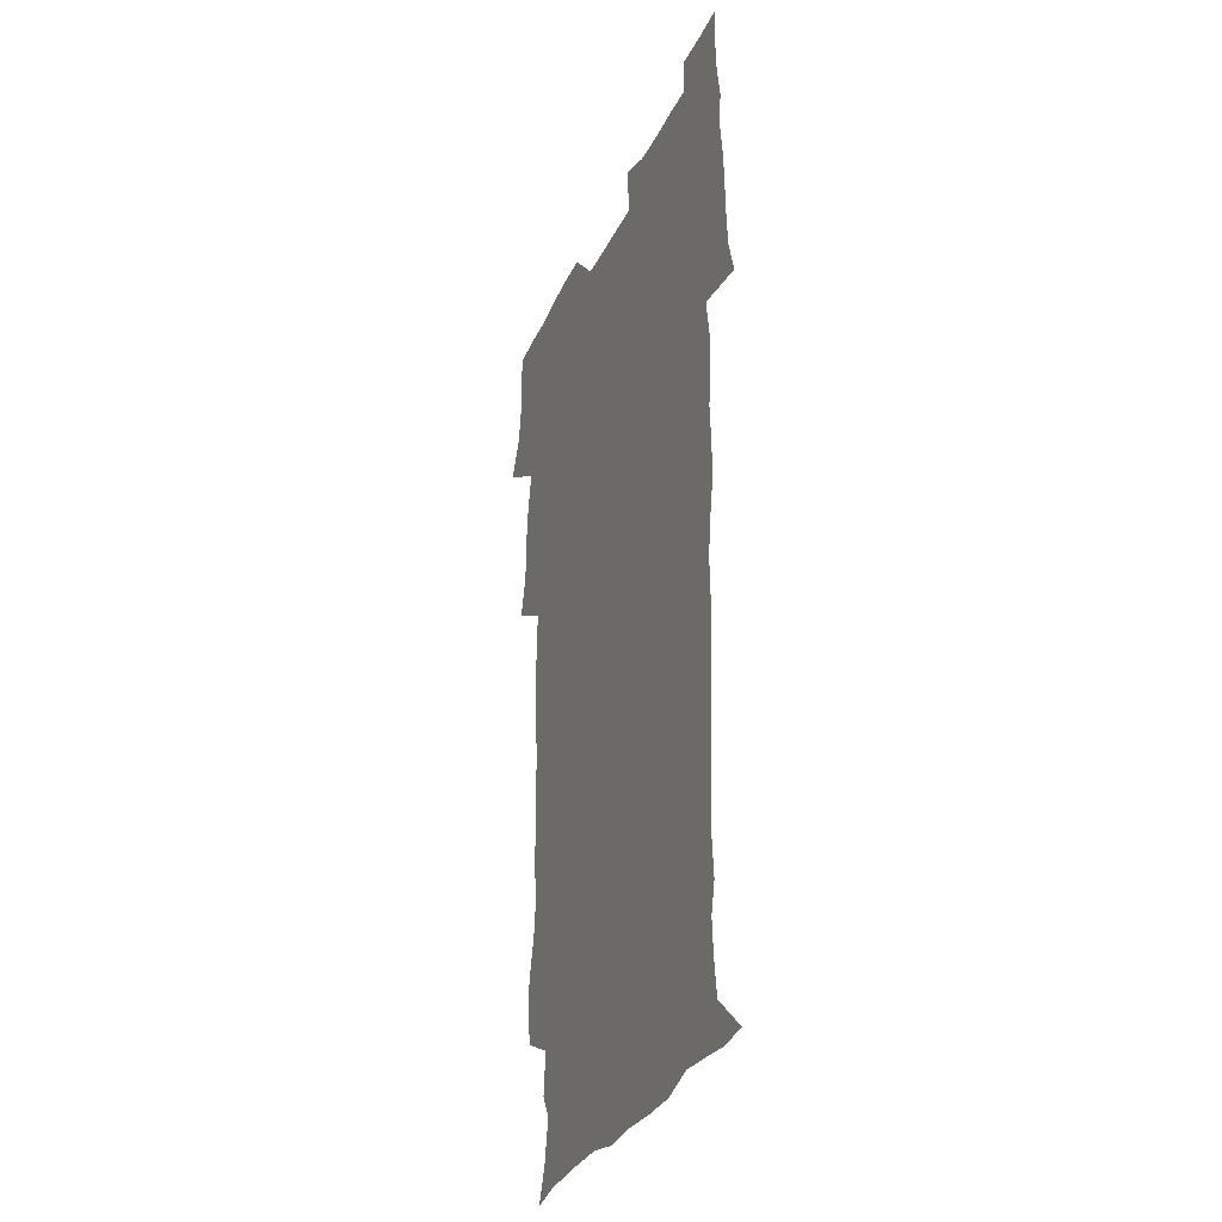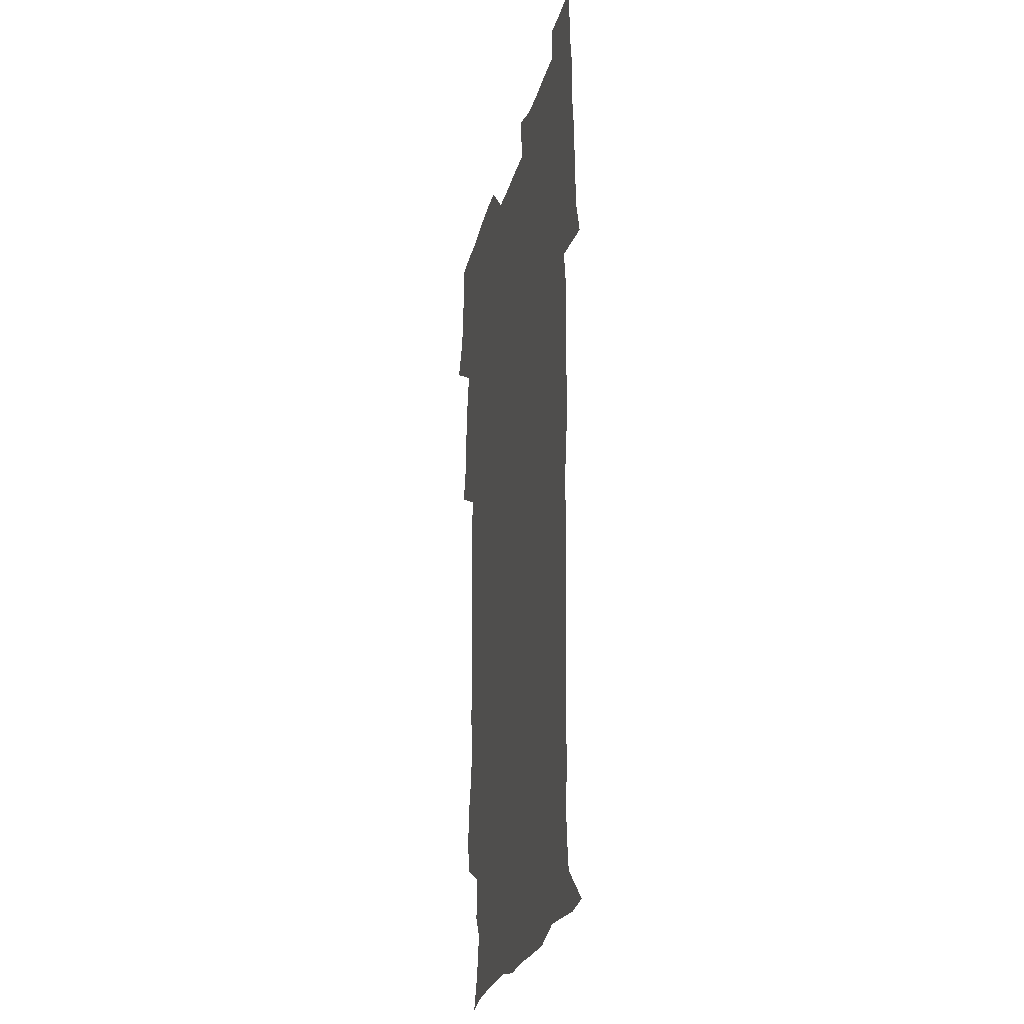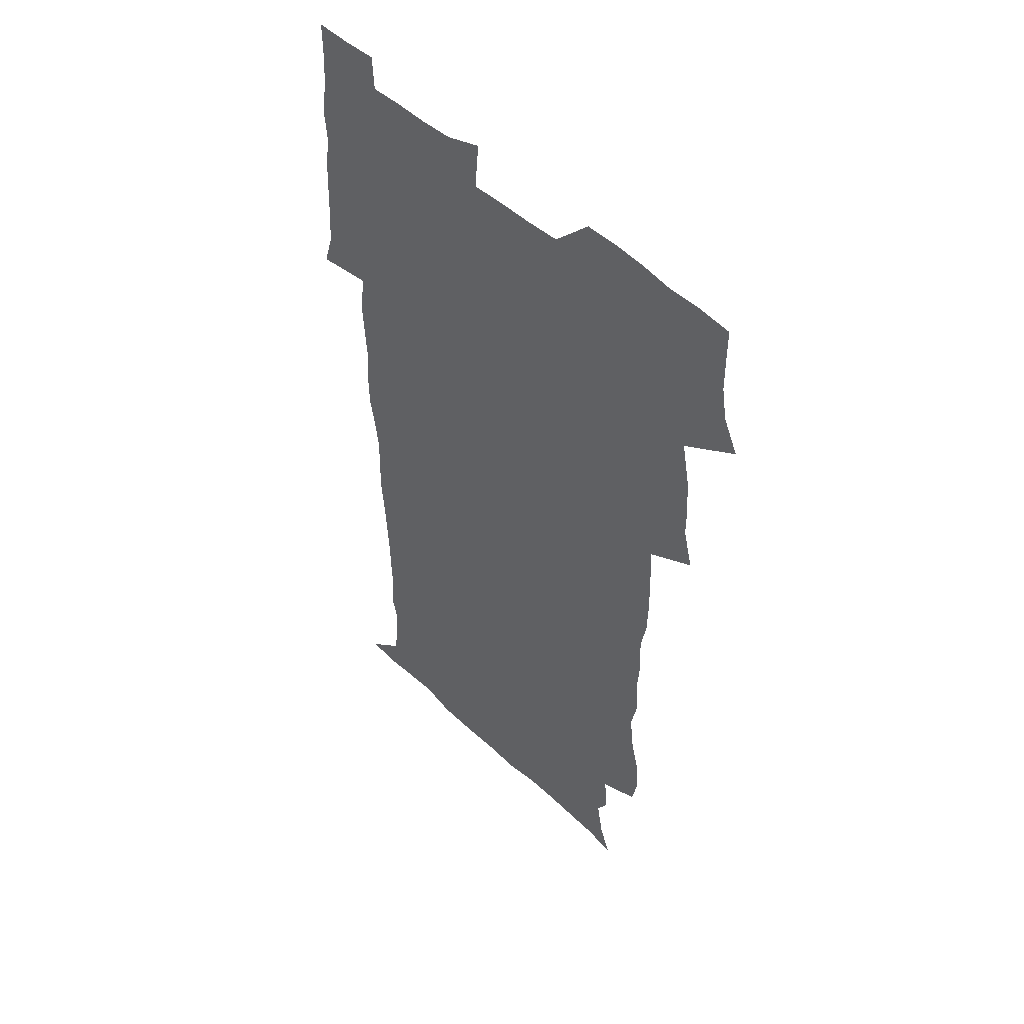
<metadata>
{"format":"obj","ext":"obj","renderer":"f3d","projection":"perspective","resolution":1024,"background":"white","views":[{"elev":-30.8,"azim":68.7,"up":"+Y"},{"elev":-25.5,"azim":76.5,"up":"+Y"},{"elev":49.9,"azim":-134.0,"up":"+Y"}]}
</metadata>
<code>
v 471 525.6 0
v 478.1 540.2 0
v 480.5 554.9 0
v 480.7 569.7 0
v 480.7 584.5 0
v 487.3 442.8 0
v 491.8 460.3 0
v 491.8 475.3 0
v 493.2 491.6 0
v 496.8 509.9 0
v 497.7 524.7 0
v 496.5 539.6 0
v 497.2 554.1 0
v 498.3 568.2 0
v 495.3 586.1 0
v 508.4 239 0
v 505.9 251.9 0
v 506.6 266.2 0
v 510.9 283.4 0
v 512.9 300.3 0
v 510.2 313.7 0
v 511.2 330.9 0
v 510.1 346.6 0
v 510.8 364.4 0
v 508.2 379.3 0
v 507.8 395.7 0
v 508.2 412.9 0
v 509 430.9 0
v 508.2 446.6 0
v 510.2 463.1 0
v 508.4 477.6 0
v 510.9 494.2 0
v 512.3 509.8 0
v 512.9 524.6 0
v 510.9 539.7 0
v 513.9 554 0
v 512.4 569.3 0
v 510.4 585.9 0
v 521.9 171.7 0
v 527.2 185.4 0
v 530.5 203.1 0
v 524.9 212.7 0
v 526.6 230.2 0
v 528.4 247.8 0
v 531.6 265.4 0
v 531.7 280.5 0
v 530.9 294.9 0
v 531.2 310.3 0
v 529.8 324.6 0
v 529.3 340 0
v 528.7 355.3 0
v 528.7 371.4 0
v 527.9 386.9 0
v 526.9 402.2 0
v 526.2 417.7 0
v 527.5 434.6 0
v 526.7 449.6 0
v 527.7 465.4 0
v 526.6 480.1 0
v 528.8 496 0
v 527.6 510.5 0
v 527.7 525.1 0
v 528.5 539.7 0
v 528.2 554.3 0
v 526.7 570.3 0
v 524.6 588.1 0
v 536.3 174.6 0
v 536.6 184.2 0
v 544 208.3 0
v 543.2 222.4 0
v 543.8 237.8 0
v 546.6 255.6 0
v 547.1 270.9 0
v 547.1 285.8 0
v 547.4 301.2 0
v 546.2 315 0
v 545.2 329.6 0
v 547.2 347.4 0
v 545.5 360.7 0
v 545 375.8 0
v 544.6 391.1 0
v 543.5 405.8 0
v 543.2 421.1 0
v 542.3 435.9 0
v 543 451.5 0
v 543.4 466.8 0
v 543.5 481.8 0
v 543.7 496.4 0
v 543.6 510.9 0
v 544.2 525.2 0
v 543.9 539.3 0
v 543.8 553.1 0
v 541 571 0
v 538.7 589.1 0
v 548.2 174.8 0
v 554 192.8 0
v 558.2 211.8 0
v 560.1 228.9 0
v 561.8 245.7 0
v 562 260.4 0
v 561.6 274.4 0
v 561.7 289.4 0
v 561.2 303.7 0
v 560.5 318.1 0
v 560.3 333.1 0
v 559.8 347.4 0
v 560.3 363.5 0
v 559.9 378.5 0
v 559.1 392.9 0
v 559.8 409 0
v 559 423.3 0
v 558.7 438.1 0
v 558.5 453 0
v 558.9 468.1 0
v 559.1 482.7 0
v 558.9 496.9 0
v 558.8 511.2 0
v 558.7 525.3 0
v 558.6 539.3 0
v 557.8 553.7 0
v 555.7 570.4 0
v 553 589 0
v 562.8 175.4 0
v 568.8 194.3 0
v 573.6 216.5 0
v 574.8 232.2 0
v 575.2 247 0
v 575.5 262 0
v 575.7 277 0
v 575.1 290.8 0
v 574.7 305.1 0
v 574.8 320.5 0
v 574.8 335.5 0
v 574.8 350.2 0
v 575.3 366.4 0
v 574.5 380.4 0
v 573.3 394 0
v 573.7 409.6 0
v 573.1 423.6 0
v 573.8 439.8 0
v 573.4 454 0
v 573.2 468.4 0
v 573.2 482.8 0
v 573 497.1 0
v 573.2 511.4 0
v 573.3 525.4 0
v 573.2 539.3 0
v 572 554.4 0
v 569.8 571.3 0
v 579.1 175.1 0
v 582.1 189.8 0
v 586.6 215.4 0
v 588.4 233.8 0
v 588.9 249.1 0
v 588.5 261.9 0
v 588.9 278 0
v 588.6 291.8 0
v 588.5 306.6 0
v 588.8 322.4 0
v 588.5 336.3 0
v 588.1 349.1 0
v 588.7 367.3 0
v 588.9 382.2 0
v 588 395.7 0
v 587.8 410.1 0
v 586.8 423.5 0
v 587.7 440 0
v 587.7 454.5 0
v 587.6 468.8 0
v 587.6 483.2 0
v 587.7 497.5 0
v 587.8 511.7 0
v 587.5 525.7 0
v 587.3 539.6 0
v 586.6 554.4 0
v 585.3 570.5 0
v 594.7 172.1 0
v 598.6 194.2 0
v 600.5 215.5 0
v 601.6 234.2 0
v 601.9 249.1 0
v 601.6 261.9 0
v 602.2 278.5 0
v 602.1 292.4 0
v 602.1 307.7 0
v 602 321.7 0
v 602 336 0
v 602.3 351.3 0
v 602.2 366.1 0
v 602.2 382.7 0
v 602.1 396.4 0
v 601.8 410.8 0
v 601.6 425.1 0
v 601.7 439.8 0
v 601.9 455 0
v 602 469.4 0
v 601.8 483.4 0
v 601.9 497.8 0
v 602.1 511.9 0
v 601.8 525.8 0
v 601.4 540.3 0
v 601.2 554.7 0
v 600.4 570.4 0
v 612.1 172.8 0
v 614 196.6 0
v 614.5 214.2 0
v 614.9 233.2 0
v 615 249.4 0
v 615.2 263.5 0
v 615.6 277.4 0
v 615.6 293.3 0
v 615.4 307.6 0
v 615.4 322.7 0
v 615.6 334.8 0
v 616.1 352.9 0
v 615.9 367.1 0
v 616.1 381.2 0
v 615.9 396.6 0
v 615.8 410.6 0
v 615.8 425.8 0
v 615.8 439.8 0
v 615.8 455.4 0
v 615.9 469.3 0
v 615.8 483.4 0
v 615.9 497.7 0
v 615.9 511.9 0
v 615.9 525.9 0
v 616 539.8 0
v 615.7 554.7 0
v 615.5 569.8 0
v 613.6 591.7 0
v 629.2 171.9 0
v 628.7 196.6 0
v 628.5 216 0
v 628.4 232.1 0
v 628.5 247.3 0
v 628.5 261.9 0
v 629.3 275.4 0
v 628.7 293.5 0
v 628.8 307.8 0
v 629.2 321.7 0
v 629.5 337.9 0
v 629.5 352.8 0
v 629.6 367.1 0
v 629.8 381.2 0
v 629.7 396.3 0
v 629.8 410.7 0
v 630 425 0
v 629.9 440 0
v 629.9 454.7 0
v 629.8 469.2 0
v 629.8 483.4 0
v 630.3 497.4 0
v 629.9 512 0
v 630.2 526 0
v 630.1 540.2 0
v 630.1 554.6 0
v 629.9 570.4 0
v 630.5 585.9 0
v 646 171.9 0
v 643.8 194.7 0
v 642.2 215.3 0
v 641.7 231.8 0
v 642.3 245.2 0
v 643.1 258.1 0
v 642.7 275.4 0
v 642.7 290.7 0
v 642.3 306.5 0
v 643.2 319.8 0
v 642.8 336.9 0
v 643.1 351.5 0
v 643.2 366.3 0
v 643.7 380.4 0
v 644.1 394.9 0
v 644.1 409.8 0
v 644.1 424.8 0
v 644.4 439.3 0
v 644.4 454 0
v 644.2 468.8 0
v 644.5 483.1 0
v 644.4 497.5 0
v 644.8 511.6 0
v 644.3 526.3 0
v 644.3 540.4 0
v 644.6 554.9 0
v 644.7 570.8 0
v 645.4 585 0
v 661.4 176.3 0
v 658.7 194 0
v 656.1 213.4 0
v 655.5 229.3 0
v 655.9 243.7 0
v 655.8 259.4 0
v 656.8 272.7 0
v 656.2 289.1 0
v 656.7 303.6 0
v 656.5 319.6 0
v 657.4 333.7 0
v 657.9 348.5 0
v 657.8 363.8 0
v 657.6 379.2 0
v 658.6 393.4 0
v 658.7 408.5 0
v 658.7 423.6 0
v 658.9 438.5 0
v 658.9 453.4 0
v 659 468.1 0
v 659.1 482.7 0
v 658.4 497.5 0
v 659 511.6 0
v 658.9 526.1 0
v 659.2 540.5 0
v 659.2 555.1 0
v 659.6 570 0
v 660.1 585.2 0
v 677.1 175.1 0
v 674.8 189.9 0
v 671.5 208.6 0
v 670.4 224.8 0
v 670.6 239.6 0
v 670.5 254.8 0
v 670.8 269.5 0
v 670.6 285.3 0
v 671 300.2 0
v 670.7 316.2 0
v 671.6 330.8 0
v 672.3 345.6 0
v 672.4 361.1 0
v 673.6 375.5 0
v 675.8 389.5 0
v 674.5 406 0
v 675.3 420.9 0
v 674.6 436.8 0
v 675.2 451.8 0
v 674.8 467 0
v 674.9 481.7 0
v 674.5 496.5 0
v 673.5 511.4 0
v 674.6 525.7 0
v 673.3 540.8 0
v 673.8 554.9 0
v 674.2 569.1 0
v 674.9 584.6 0
v 675.7 600 0
v 692.5 173.6 0
v 687.4 190.9 0
v 685.3 205.8 0
v 684.3 220.8 0
v 687.2 232.7 0
v 685.8 249.1 0
v 686.3 263.5 0
v 686.7 278.7 0
v 687.5 293.5 0
v 688.4 308.6 0
v 689.7 323.3 0
v 689.8 339.1 0
v 689.2 355.7 0
v 691 370.4 0
v 693.7 384.7 0
v 693.9 400.5 0
v 692.7 417.3 0
v 693.7 433 0
v 694.6 448.8 0
v 691.9 465.8 0
v 692.5 479.8 0
v 693.4 494.2 0
v 691 509.9 0
v 691.4 524.5 0
v 689.8 539.9 0
v 689.1 554.7 0
v 688.7 569 0
v 690 583.9 0
v 690.9 599.2 0
v 705.5 175.2 0
v 718 461.9 0
v 713.3 477.3 0
v 712.4 491.8 0
v 711.8 506.8 0
v 711.2 521.9 0
v 709 538 0
v 710.3 553.2 0
v 707.6 569 0
v 706.9 584.2 0
v 706.9 599.3 0
f 10 11 1
f 1 11 2
f 11 12 2
f 2 12 3
f 12 13 3
f 3 13 4
f 13 14 4
f 4 14 5
f 14 15 5
f 28 29 6
f 6 29 7
f 29 30 7
f 7 30 8
f 30 31 8
f 8 31 9
f 31 32 9
f 9 32 10
f 32 33 10
f 10 33 11
f 33 34 11
f 11 34 12
f 34 35 12
f 12 35 13
f 35 36 13
f 13 36 14
f 36 37 14
f 14 37 15
f 37 38 15
f 43 44 16
f 16 44 17
f 44 45 17
f 17 45 18
f 45 46 18
f 18 46 19
f 46 47 19
f 19 47 20
f 47 48 20
f 20 48 21
f 48 49 21
f 21 49 22
f 49 50 22
f 22 50 23
f 50 51 23
f 23 51 24
f 51 52 24
f 24 52 25
f 52 53 25
f 25 53 26
f 53 54 26
f 26 54 27
f 54 55 27
f 27 55 28
f 55 56 28
f 28 56 29
f 56 57 29
f 29 57 30
f 57 58 30
f 30 58 31
f 58 59 31
f 31 59 32
f 59 60 32
f 32 60 33
f 60 61 33
f 33 61 34
f 61 62 34
f 34 62 35
f 62 63 35
f 35 63 36
f 63 64 36
f 36 64 37
f 64 65 37
f 37 65 38
f 65 66 38
f 39 67 40
f 67 68 40
f 40 68 41
f 68 69 41
f 41 69 42
f 69 70 42
f 42 70 43
f 70 71 43
f 43 71 44
f 71 72 44
f 44 72 45
f 72 73 45
f 45 73 46
f 73 74 46
f 46 74 47
f 74 75 47
f 47 75 48
f 75 76 48
f 48 76 49
f 76 77 49
f 49 77 50
f 77 78 50
f 50 78 51
f 78 79 51
f 51 79 52
f 79 80 52
f 52 80 53
f 80 81 53
f 53 81 54
f 81 82 54
f 54 82 55
f 82 83 55
f 55 83 56
f 83 84 56
f 56 84 57
f 84 85 57
f 57 85 58
f 85 86 58
f 58 86 59
f 86 87 59
f 59 87 60
f 87 88 60
f 60 88 61
f 88 89 61
f 61 89 62
f 89 90 62
f 62 90 63
f 90 91 63
f 63 91 64
f 91 92 64
f 64 92 65
f 92 93 65
f 65 93 66
f 93 94 66
f 67 95 68
f 95 96 68
f 68 96 69
f 96 97 69
f 69 97 70
f 97 98 70
f 70 98 71
f 98 99 71
f 71 99 72
f 99 100 72
f 72 100 73
f 100 101 73
f 73 101 74
f 101 102 74
f 74 102 75
f 102 103 75
f 75 103 76
f 103 104 76
f 76 104 77
f 104 105 77
f 77 105 78
f 105 106 78
f 78 106 79
f 106 107 79
f 79 107 80
f 107 108 80
f 80 108 81
f 108 109 81
f 81 109 82
f 109 110 82
f 82 110 83
f 110 111 83
f 83 111 84
f 111 112 84
f 84 112 85
f 112 113 85
f 85 113 86
f 113 114 86
f 86 114 87
f 114 115 87
f 87 115 88
f 115 116 88
f 88 116 89
f 116 117 89
f 89 117 90
f 117 118 90
f 90 118 91
f 118 119 91
f 91 119 92
f 119 120 92
f 92 120 93
f 120 121 93
f 93 121 94
f 121 122 94
f 95 123 96
f 123 124 96
f 96 124 97
f 124 125 97
f 97 125 98
f 125 126 98
f 98 126 99
f 126 127 99
f 99 127 100
f 127 128 100
f 100 128 101
f 128 129 101
f 101 129 102
f 129 130 102
f 102 130 103
f 130 131 103
f 103 131 104
f 131 132 104
f 104 132 105
f 132 133 105
f 105 133 106
f 133 134 106
f 106 134 107
f 134 135 107
f 107 135 108
f 135 136 108
f 108 136 109
f 136 137 109
f 109 137 110
f 137 138 110
f 110 138 111
f 138 139 111
f 111 139 112
f 139 140 112
f 112 140 113
f 140 141 113
f 113 141 114
f 141 142 114
f 114 142 115
f 142 143 115
f 115 143 116
f 143 144 116
f 116 144 117
f 144 145 117
f 117 145 118
f 145 146 118
f 118 146 119
f 146 147 119
f 119 147 120
f 147 148 120
f 120 148 121
f 148 149 121
f 121 149 122
f 123 150 124
f 150 151 124
f 124 151 125
f 151 152 125
f 125 152 126
f 152 153 126
f 126 153 127
f 153 154 127
f 127 154 128
f 154 155 128
f 128 155 129
f 155 156 129
f 129 156 130
f 156 157 130
f 130 157 131
f 157 158 131
f 131 158 132
f 158 159 132
f 132 159 133
f 159 160 133
f 133 160 134
f 160 161 134
f 134 161 135
f 161 162 135
f 135 162 136
f 162 163 136
f 136 163 137
f 163 164 137
f 137 164 138
f 164 165 138
f 138 165 139
f 165 166 139
f 139 166 140
f 166 167 140
f 140 167 141
f 167 168 141
f 141 168 142
f 168 169 142
f 142 169 143
f 169 170 143
f 143 170 144
f 170 171 144
f 144 171 145
f 171 172 145
f 145 172 146
f 172 173 146
f 146 173 147
f 173 174 147
f 147 174 148
f 174 175 148
f 148 175 149
f 175 176 149
f 150 177 151
f 177 178 151
f 151 178 152
f 178 179 152
f 152 179 153
f 179 180 153
f 153 180 154
f 180 181 154
f 154 181 155
f 181 182 155
f 155 182 156
f 182 183 156
f 156 183 157
f 183 184 157
f 157 184 158
f 184 185 158
f 158 185 159
f 185 186 159
f 159 186 160
f 186 187 160
f 160 187 161
f 187 188 161
f 161 188 162
f 188 189 162
f 162 189 163
f 189 190 163
f 163 190 164
f 190 191 164
f 164 191 165
f 191 192 165
f 165 192 166
f 192 193 166
f 166 193 167
f 193 194 167
f 167 194 168
f 194 195 168
f 168 195 169
f 195 196 169
f 169 196 170
f 196 197 170
f 170 197 171
f 197 198 171
f 171 198 172
f 198 199 172
f 172 199 173
f 199 200 173
f 173 200 174
f 200 201 174
f 174 201 175
f 201 202 175
f 175 202 176
f 202 203 176
f 177 204 178
f 204 205 178
f 178 205 179
f 205 206 179
f 179 206 180
f 206 207 180
f 180 207 181
f 207 208 181
f 181 208 182
f 208 209 182
f 182 209 183
f 209 210 183
f 183 210 184
f 210 211 184
f 184 211 185
f 211 212 185
f 185 212 186
f 212 213 186
f 186 213 187
f 213 214 187
f 187 214 188
f 214 215 188
f 188 215 189
f 215 216 189
f 189 216 190
f 216 217 190
f 190 217 191
f 217 218 191
f 191 218 192
f 218 219 192
f 192 219 193
f 219 220 193
f 193 220 194
f 220 221 194
f 194 221 195
f 221 222 195
f 195 222 196
f 222 223 196
f 196 223 197
f 223 224 197
f 197 224 198
f 224 225 198
f 198 225 199
f 225 226 199
f 199 226 200
f 226 227 200
f 200 227 201
f 227 228 201
f 201 228 202
f 228 229 202
f 202 229 203
f 229 230 203
f 204 232 205
f 232 233 205
f 205 233 206
f 233 234 206
f 206 234 207
f 234 235 207
f 207 235 208
f 235 236 208
f 208 236 209
f 236 237 209
f 209 237 210
f 237 238 210
f 210 238 211
f 238 239 211
f 211 239 212
f 239 240 212
f 212 240 213
f 240 241 213
f 213 241 214
f 241 242 214
f 214 242 215
f 242 243 215
f 215 243 216
f 243 244 216
f 216 244 217
f 244 245 217
f 217 245 218
f 245 246 218
f 218 246 219
f 246 247 219
f 219 247 220
f 247 248 220
f 220 248 221
f 248 249 221
f 221 249 222
f 249 250 222
f 222 250 223
f 250 251 223
f 223 251 224
f 251 252 224
f 224 252 225
f 252 253 225
f 225 253 226
f 253 254 226
f 226 254 227
f 254 255 227
f 227 255 228
f 255 256 228
f 228 256 229
f 256 257 229
f 229 257 230
f 257 258 230
f 230 258 231
f 258 259 231
f 232 260 233
f 260 261 233
f 233 261 234
f 261 262 234
f 234 262 235
f 262 263 235
f 235 263 236
f 263 264 236
f 236 264 237
f 264 265 237
f 237 265 238
f 265 266 238
f 238 266 239
f 266 267 239
f 239 267 240
f 267 268 240
f 240 268 241
f 268 269 241
f 241 269 242
f 269 270 242
f 242 270 243
f 270 271 243
f 243 271 244
f 271 272 244
f 244 272 245
f 272 273 245
f 245 273 246
f 273 274 246
f 246 274 247
f 274 275 247
f 247 275 248
f 275 276 248
f 248 276 249
f 276 277 249
f 249 277 250
f 277 278 250
f 250 278 251
f 278 279 251
f 251 279 252
f 279 280 252
f 252 280 253
f 280 281 253
f 253 281 254
f 281 282 254
f 254 282 255
f 282 283 255
f 255 283 256
f 283 284 256
f 256 284 257
f 284 285 257
f 257 285 258
f 285 286 258
f 258 286 259
f 286 287 259
f 260 288 261
f 288 289 261
f 261 289 262
f 289 290 262
f 262 290 263
f 290 291 263
f 263 291 264
f 291 292 264
f 264 292 265
f 292 293 265
f 265 293 266
f 293 294 266
f 266 294 267
f 294 295 267
f 267 295 268
f 295 296 268
f 268 296 269
f 296 297 269
f 269 297 270
f 297 298 270
f 270 298 271
f 298 299 271
f 271 299 272
f 299 300 272
f 272 300 273
f 300 301 273
f 273 301 274
f 301 302 274
f 274 302 275
f 302 303 275
f 275 303 276
f 303 304 276
f 276 304 277
f 304 305 277
f 277 305 278
f 305 306 278
f 278 306 279
f 306 307 279
f 279 307 280
f 307 308 280
f 280 308 281
f 308 309 281
f 281 309 282
f 309 310 282
f 282 310 283
f 310 311 283
f 283 311 284
f 311 312 284
f 284 312 285
f 312 313 285
f 285 313 286
f 313 314 286
f 286 314 287
f 314 315 287
f 288 316 289
f 316 317 289
f 289 317 290
f 317 318 290
f 290 318 291
f 318 319 291
f 291 319 292
f 319 320 292
f 292 320 293
f 320 321 293
f 293 321 294
f 321 322 294
f 294 322 295
f 322 323 295
f 295 323 296
f 323 324 296
f 296 324 297
f 324 325 297
f 297 325 298
f 325 326 298
f 298 326 299
f 326 327 299
f 299 327 300
f 327 328 300
f 300 328 301
f 328 329 301
f 301 329 302
f 329 330 302
f 302 330 303
f 330 331 303
f 303 331 304
f 331 332 304
f 304 332 305
f 332 333 305
f 305 333 306
f 333 334 306
f 306 334 307
f 334 335 307
f 307 335 308
f 335 336 308
f 308 336 309
f 336 337 309
f 309 337 310
f 337 338 310
f 310 338 311
f 338 339 311
f 311 339 312
f 339 340 312
f 312 340 313
f 340 341 313
f 313 341 314
f 341 342 314
f 314 342 315
f 342 343 315
f 316 345 317
f 345 346 317
f 317 346 318
f 346 347 318
f 318 347 319
f 347 348 319
f 319 348 320
f 348 349 320
f 320 349 321
f 349 350 321
f 321 350 322
f 350 351 322
f 322 351 323
f 351 352 323
f 323 352 324
f 352 353 324
f 324 353 325
f 353 354 325
f 325 354 326
f 354 355 326
f 326 355 327
f 355 356 327
f 327 356 328
f 356 357 328
f 328 357 329
f 357 358 329
f 329 358 330
f 358 359 330
f 330 359 331
f 359 360 331
f 331 360 332
f 360 361 332
f 332 361 333
f 361 362 333
f 333 362 334
f 362 363 334
f 334 363 335
f 363 364 335
f 335 364 336
f 364 365 336
f 336 365 337
f 365 366 337
f 337 366 338
f 366 367 338
f 338 367 339
f 367 368 339
f 339 368 340
f 368 369 340
f 340 369 341
f 369 370 341
f 341 370 342
f 370 371 342
f 342 371 343
f 371 372 343
f 343 372 344
f 372 373 344
f 345 374 346
f 364 375 365
f 375 376 365
f 365 376 366
f 376 377 366
f 366 377 367
f 377 378 367
f 367 378 368
f 378 379 368
f 368 379 369
f 379 380 369
f 369 380 370
f 380 381 370
f 370 381 371
f 381 382 371
f 371 382 372
f 382 383 372
f 372 383 373
f 383 384 373

</code>
